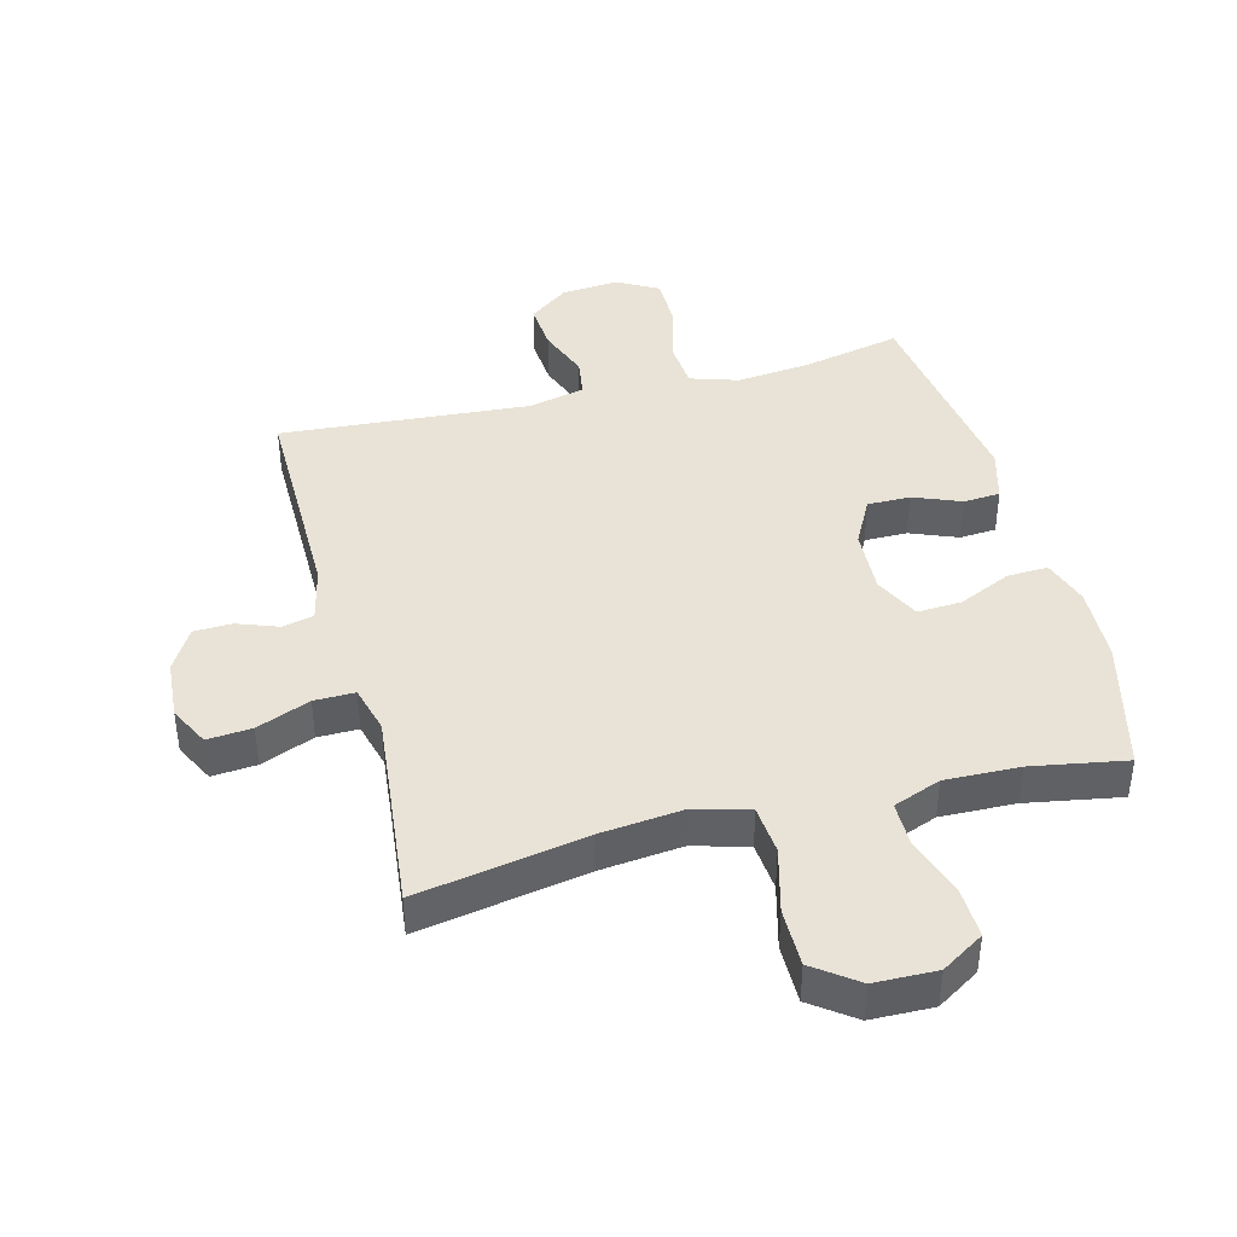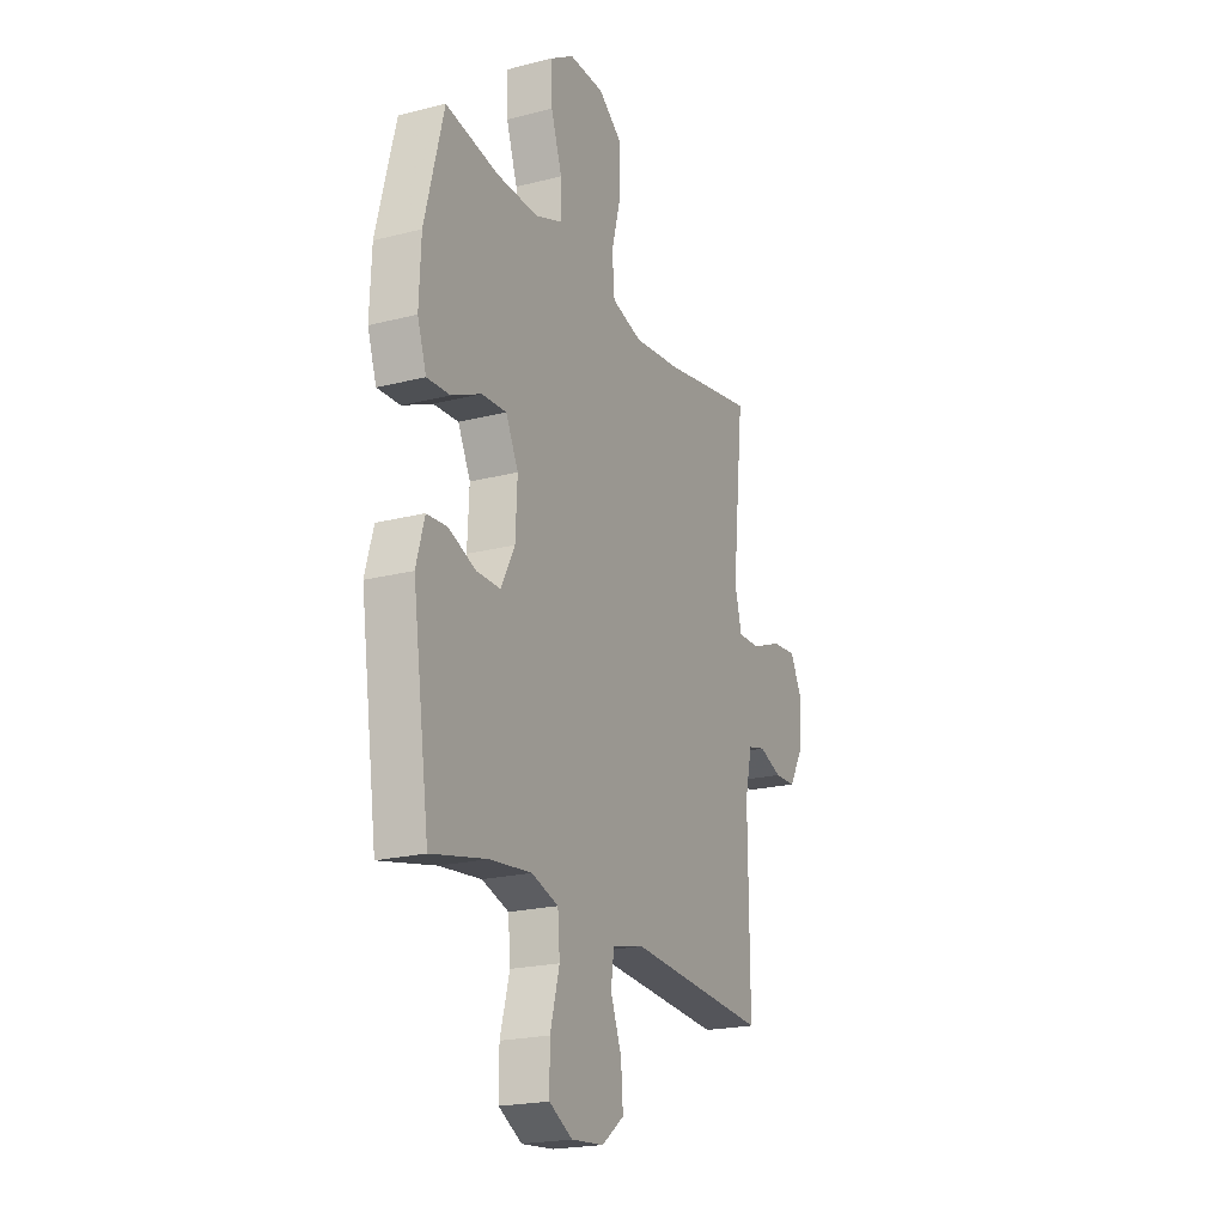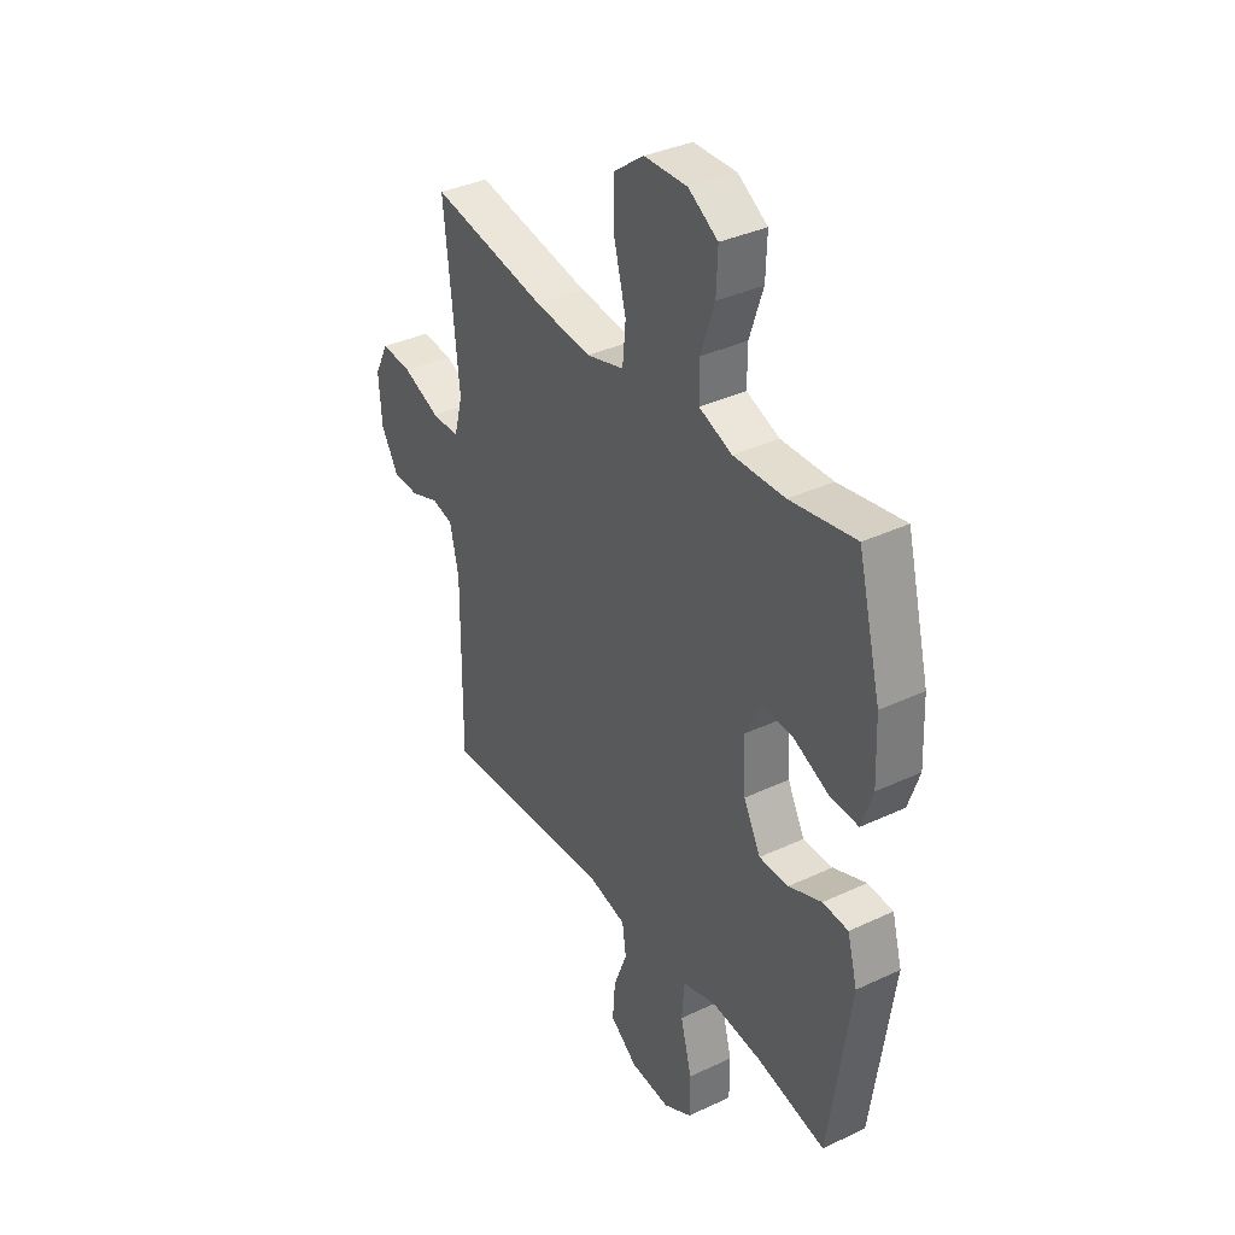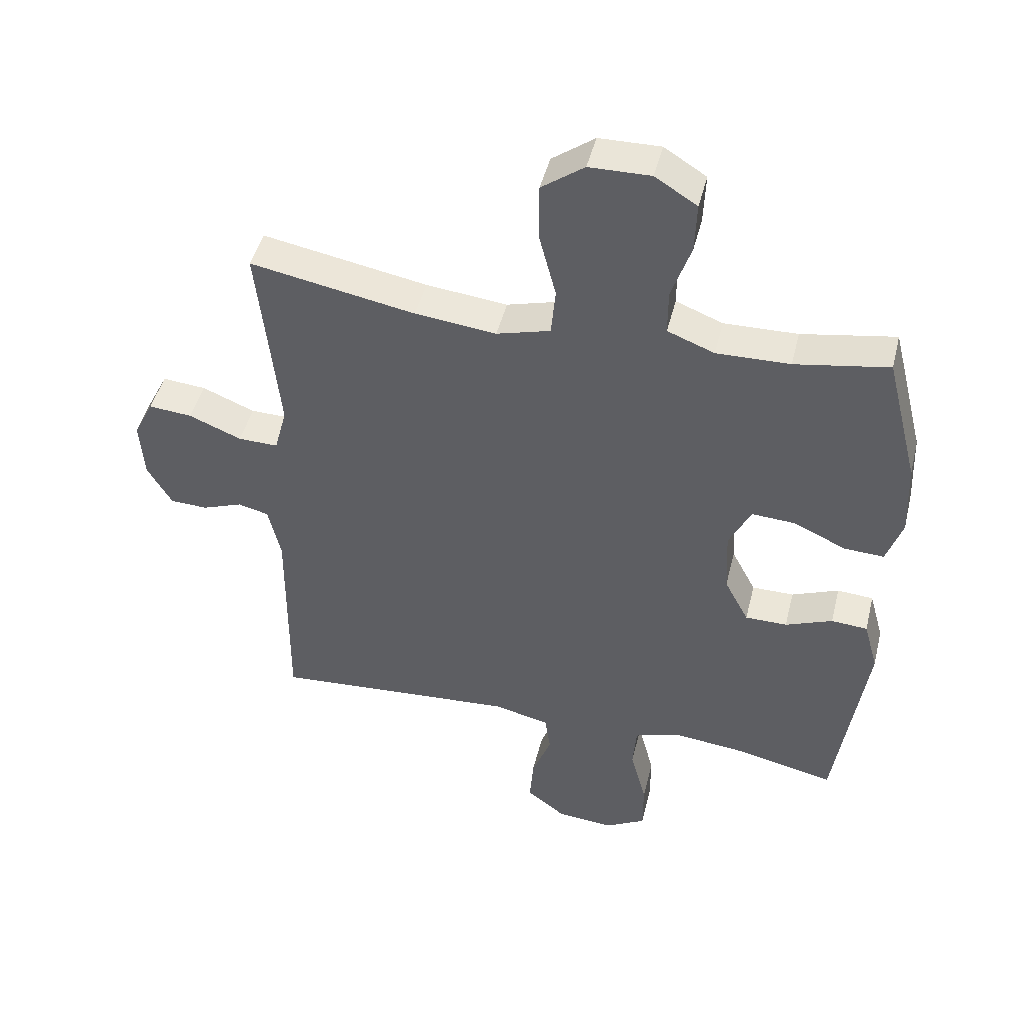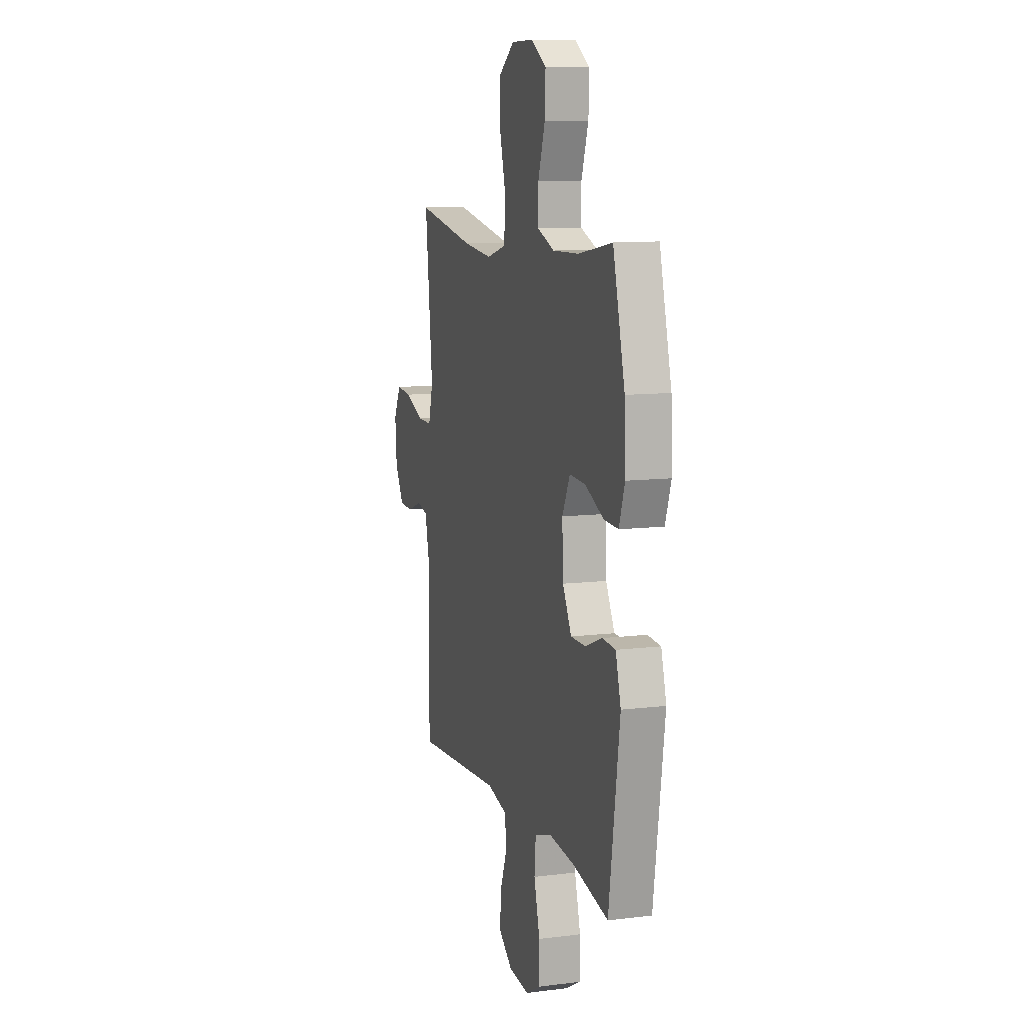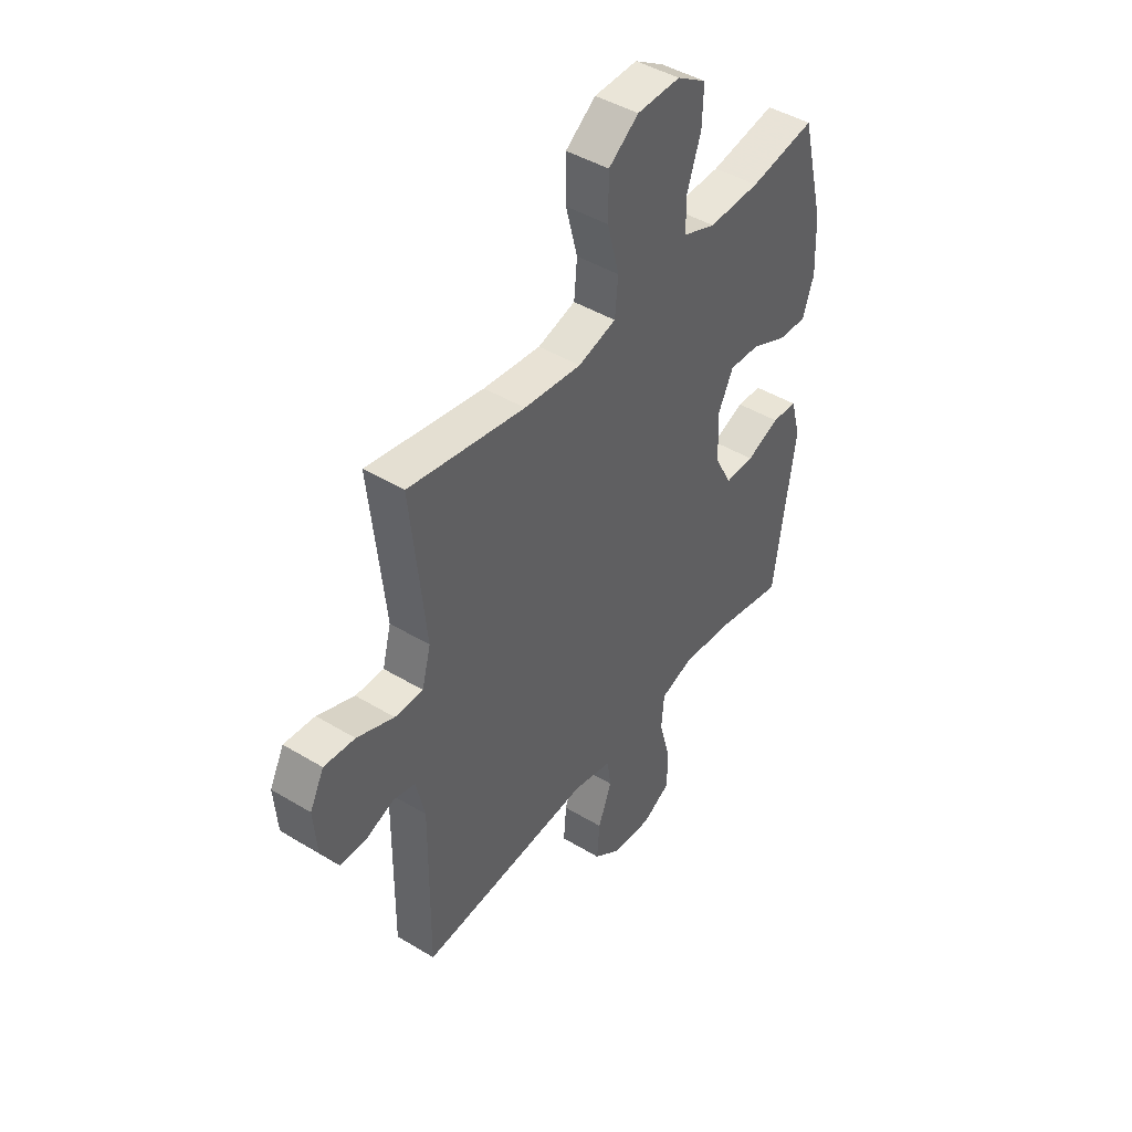
<metadata>
{"format":"obj","ext":"obj","renderer":"f3d","projection":"perspective","resolution":1024,"background":"white","views":[{"elev":41.5,"azim":-14.5,"up":"+Y"},{"elev":-21.0,"azim":114.7,"up":"+Z"},{"elev":36.3,"azim":58.5,"up":"+Z"},{"elev":46.1,"azim":13.8,"up":"+Z"},{"elev":10.4,"azim":72.7,"up":"+Z"},{"elev":44.7,"azim":-54.8,"up":"+Z"}]}
</metadata>
<code>
v -0.5 0.07 0.5
v -0.236 0.07 0.452
v -0.106 0.07 0.438
v -0.02 0.07 0.462
v -0.013 0.07 0.539
v -0.04 0.07 0.642
v -0.04 0.07 0.734
v 0.028 0.07 0.784
v 0.126 0.07 0.786
v 0.193 0.07 0.744
v 0.19 0.07 0.664
v 0.159 0.07 0.572
v 0.159 0.07 0.5
v 0.234 0.07 0.471
v 0.351 0.07 0.474
v 0.5 0.07 0.5
v 0.553 0.07 0.291
v 0.558 0.07 0.17
v 0.533 0.07 0.096
v 0.469 0.07 0.099
v 0.386 0.07 0.137
v 0.316 0.07 0.141
v 0.281 0.07 0.07
v 0.286 0.07 -0.034
v 0.325 0.07 -0.108
v 0.392 0.07 -0.108
v 0.467 0.07 -0.078
v 0.525 0.07 -0.082
v 0.548 0.07 -0.165
v 0.5 0.07 -0.5
v 0.343 0.07 -0.466
v 0.227 0.07 -0.454
v 0.152 0.07 -0.478
v 0.146 0.07 -0.551
v 0.172 0.07 -0.648
v 0.172 0.07 -0.73
v 0.107 0.07 -0.766
v 0.016 0.07 -0.758
v -0.046 0.07 -0.711
v -0.04 0.07 -0.634
v -0.009 0.07 -0.553
v -0.018 0.07 -0.492
v -0.107 0.07 -0.471
v -0.5 0.07 -0.5
v -0.497 0.07 -0.154
v -0.517 0.07 -0.066
v -0.566 0.07 -0.054
v -0.631 0.07 -0.078
v -0.691 0.07 -0.076
v -0.73 0.07 -0.009
v -0.737 0.07 0.085
v -0.705 0.07 0.148
v -0.635 0.07 0.142
v -0.551 0.07 0.108
v -0.487 0.07 0.107
v -0.467 0.07 0.182
v -0.479 0.07 0.3
v -0.5 0 0.5
v -0.236 0 0.452
v -0.106 0 0.438
v -0.02 0 0.462
v -0.013 0 0.539
v -0.04 0 0.642
v -0.04 0 0.734
v 0.028 0 0.784
v 0.126 0 0.786
v 0.193 0 0.744
v 0.19 0 0.664
v 0.159 0 0.572
v 0.159 0 0.5
v 0.234 0 0.471
v 0.351 0 0.474
v 0.5 0 0.5
v 0.553 0 0.291
v 0.558 0 0.17
v 0.533 0 0.096
v 0.469 0 0.099
v 0.386 0 0.137
v 0.316 0 0.141
v 0.281 0 0.07
v 0.286 0 -0.034
v 0.325 0 -0.108
v 0.392 0 -0.108
v 0.467 0 -0.078
v 0.525 0 -0.082
v 0.548 0 -0.165
v 0.5 0 -0.5
v 0.343 0 -0.466
v 0.227 0 -0.454
v 0.152 0 -0.478
v 0.146 0 -0.551
v 0.172 0 -0.648
v 0.172 0 -0.73
v 0.107 0 -0.766
v 0.016 0 -0.758
v -0.046 0 -0.711
v -0.04 0 -0.634
v -0.009 0 -0.553
v -0.018 0 -0.492
v -0.107 0 -0.471
v -0.5 0 -0.5
v -0.497 0 -0.154
v -0.517 0 -0.066
v -0.566 0 -0.054
v -0.631 0 -0.078
v -0.691 0 -0.076
v -0.73 0 -0.009
v -0.737 0 0.085
v -0.705 0 0.148
v -0.635 0 0.142
v -0.551 0 0.108
v -0.487 0 0.107
v -0.467 0 0.182
v -0.479 0 0.3
f 52 53 54
f 51 52 54
f 50 51 54
f 49 50 54
f 48 49 54
f 47 48 54
f 46 47 54 55
f 45 46 55 56
f 43 44 45 56
f 39 40 41
f 38 39 41
f 37 38 41
f 36 37 41
f 35 36 41
f 34 35 41
f 33 34 41 42
f 43 56 57
f 42 43 57
f 33 42 57
f 32 33 57
f 29 30 31
f 28 29 31
f 27 28 31
f 26 27 31
f 19 20 21
f 18 19 21
f 17 18 21
f 16 17 21
f 15 16 21
f 14 15 21 22
f 13 14 22 23
f 10 11 12
f 9 10 12
f 8 9 12
f 7 8 12
f 6 7 12
f 5 6 12
f 4 5 12 13
f 13 23 24
f 4 13 24
f 3 4 24
f 57 1 2
f 3 24 25
f 2 3 25
f 57 2 25
f 32 57 25
f 25 26 31 32
f 111 110 109
f 111 109 108
f 111 108 107
f 111 107 106
f 111 106 105
f 111 105 104
f 112 111 104 103
f 113 112 103 102
f 113 102 101 100
f 98 97 96
f 98 96 95
f 98 95 94
f 98 94 93
f 98 93 92
f 98 92 91
f 99 98 91 90
f 114 113 100
f 114 100 99
f 114 99 90
f 114 90 89
f 88 87 86
f 88 86 85
f 88 85 84
f 88 84 83
f 78 77 76
f 78 76 75
f 78 75 74
f 78 74 73
f 78 73 72
f 79 78 72 71
f 80 79 71 70
f 69 68 67
f 69 67 66
f 69 66 65
f 69 65 64
f 69 64 63
f 69 63 62
f 70 69 62 61
f 81 80 70
f 81 70 61
f 81 61 60
f 59 58 114
f 82 81 60
f 82 60 59
f 82 59 114
f 82 114 89
f 89 88 83 82
f 1 58 59 2
f 2 59 60 3
f 3 60 61 4
f 4 61 62 5
f 5 62 63 6
f 6 63 64 7
f 7 64 65 8
f 8 65 66 9
f 9 66 67 10
f 10 67 68 11
f 11 68 69 12
f 12 69 70 13
f 13 70 71 14
f 14 71 72 15
f 15 72 73 16
f 16 73 74 17
f 17 74 75 18
f 18 75 76 19
f 19 76 77 20
f 20 77 78 21
f 21 78 79 22
f 22 79 80 23
f 23 80 81 24
f 24 81 82 25
f 25 82 83 26
f 26 83 84 27
f 27 84 85 28
f 28 85 86 29
f 29 86 87 30
f 30 87 88 31
f 31 88 89 32
f 32 89 90 33
f 33 90 91 34
f 34 91 92 35
f 35 92 93 36
f 36 93 94 37
f 37 94 95 38
f 38 95 96 39
f 39 96 97 40
f 40 97 98 41
f 41 98 99 42
f 42 99 100 43
f 43 100 101 44
f 44 101 102 45
f 45 102 103 46
f 46 103 104 47
f 47 104 105 48
f 48 105 106 49
f 49 106 107 50
f 50 107 108 51
f 51 108 109 52
f 52 109 110 53
f 53 110 111 54
f 54 111 112 55
f 55 112 113 56
f 56 113 114 57
f 57 114 58 1

</code>
